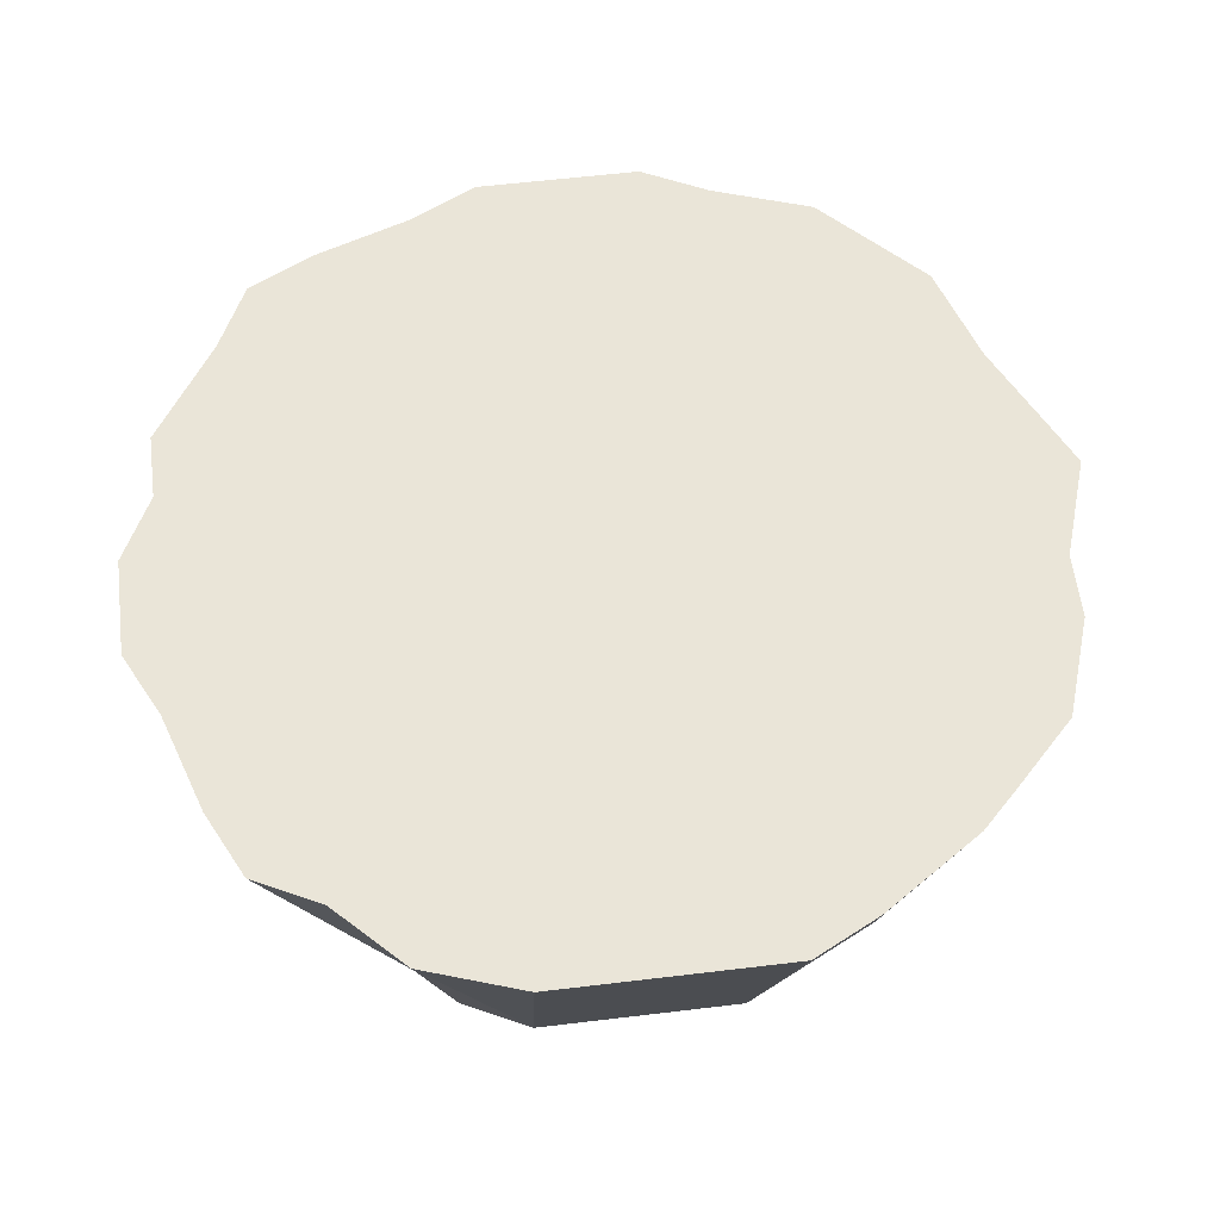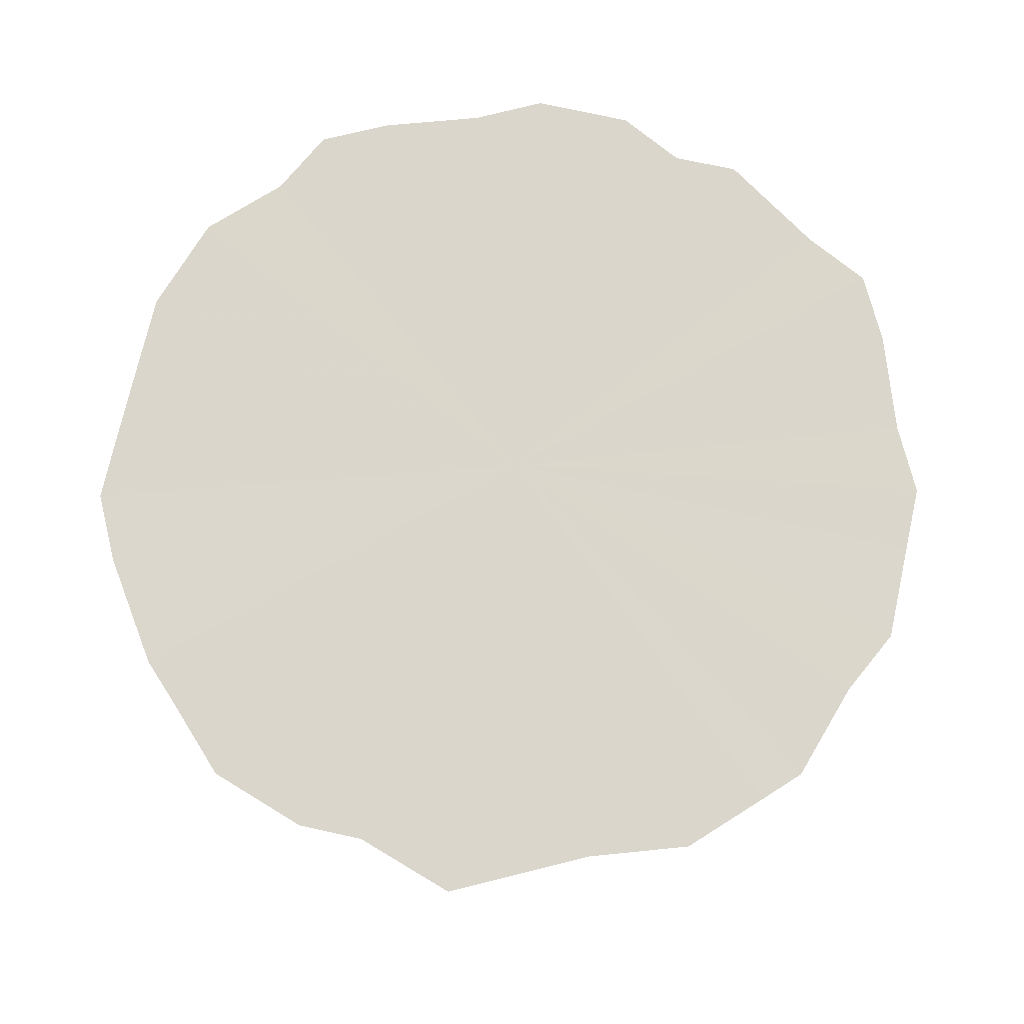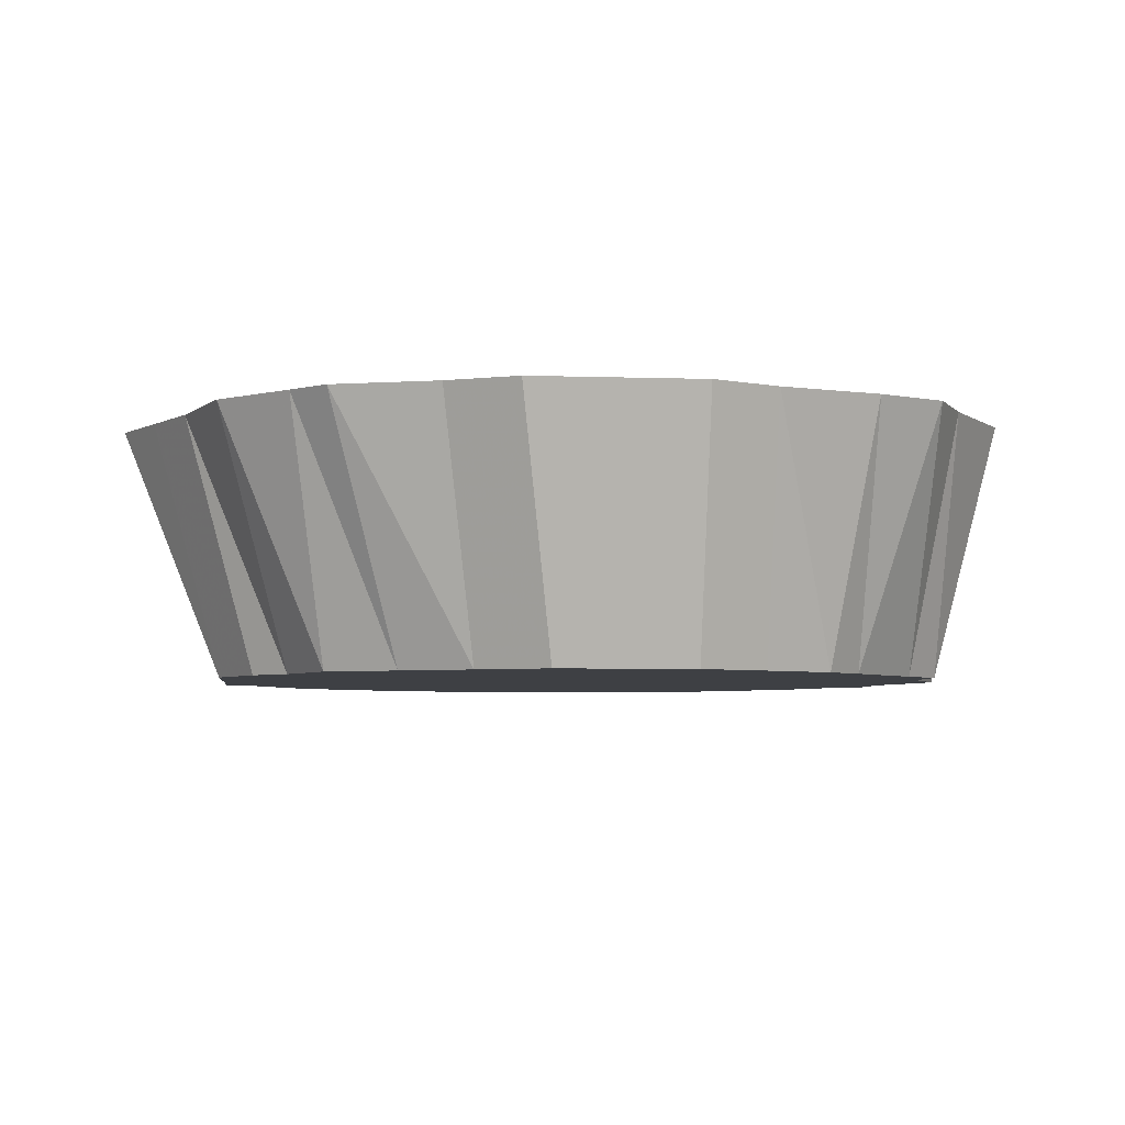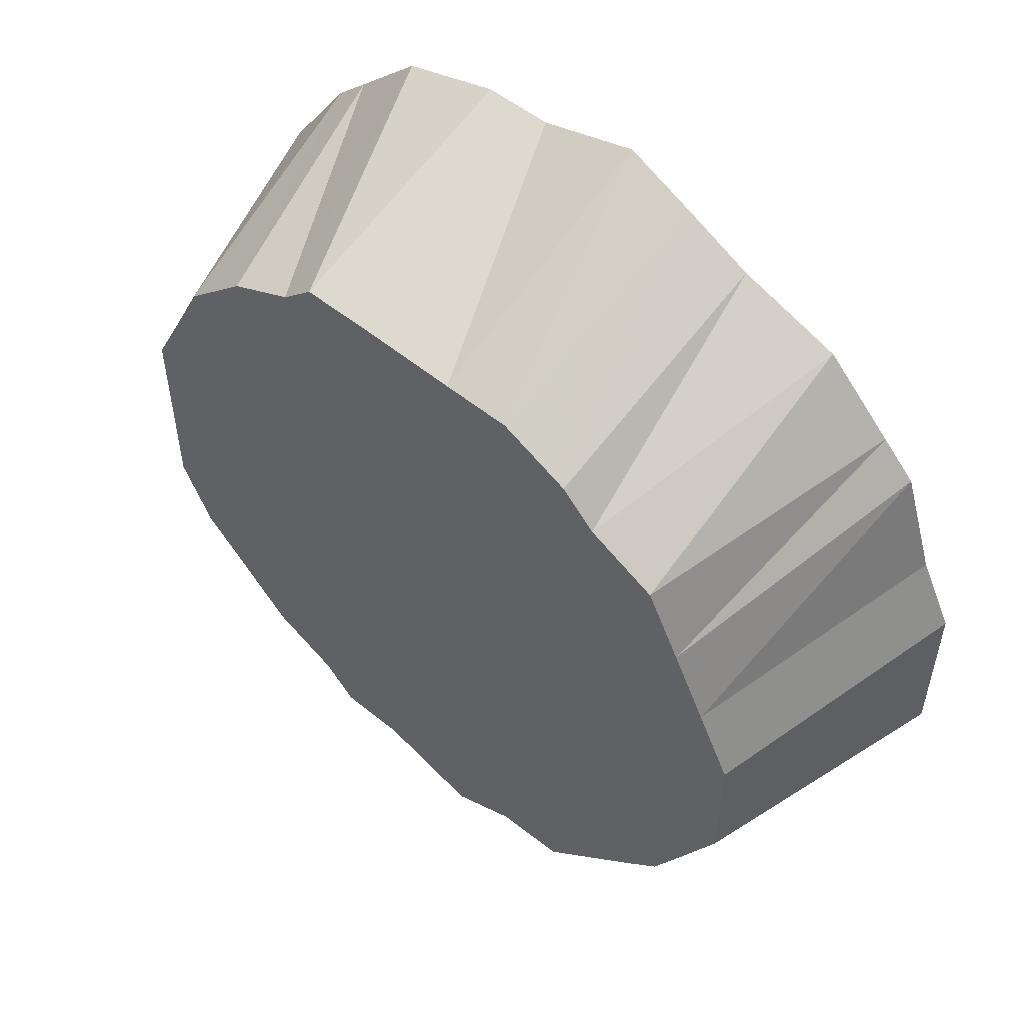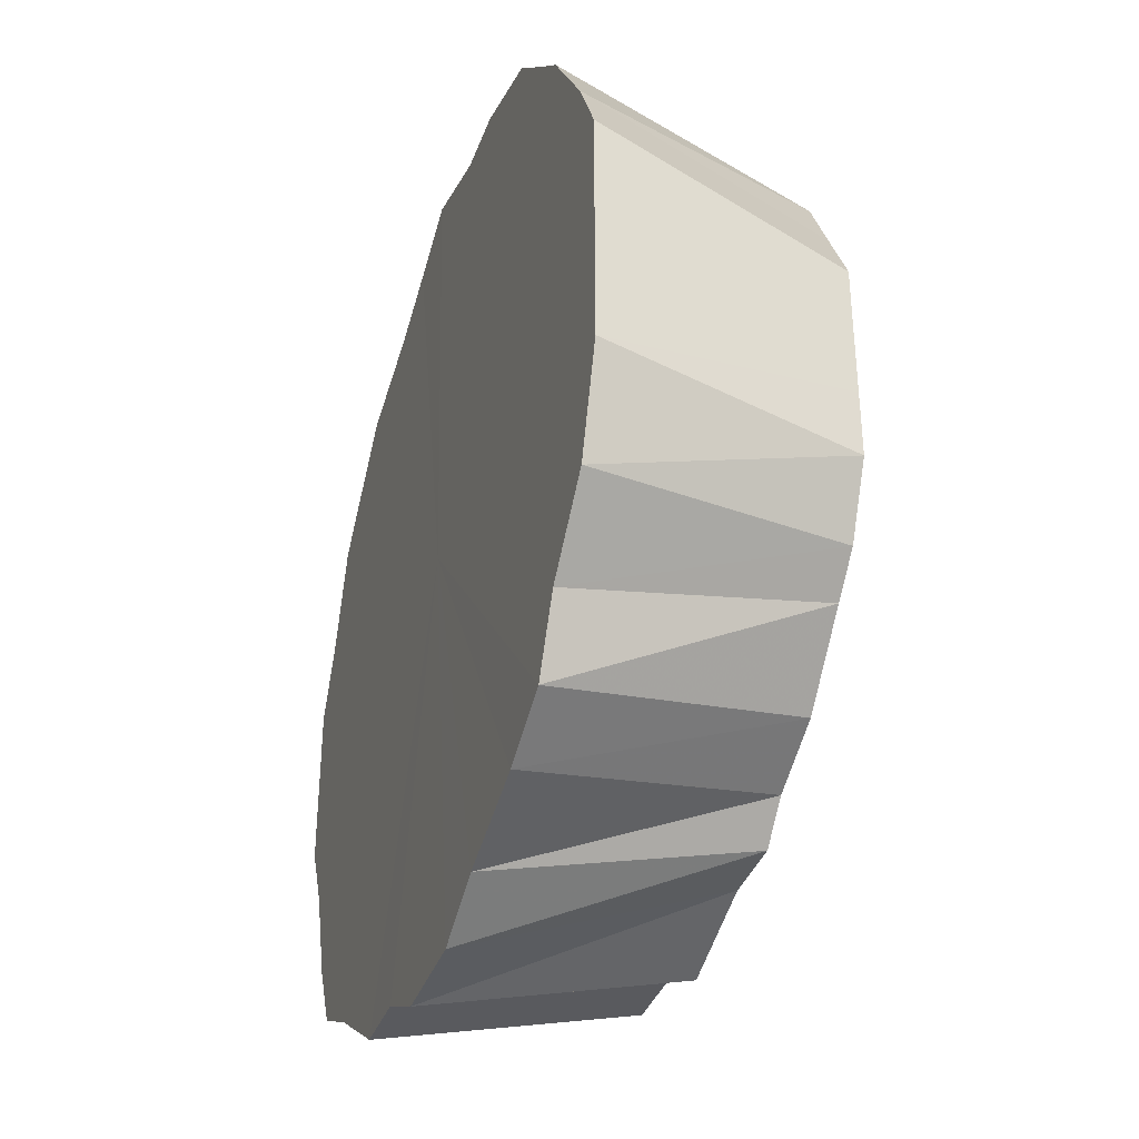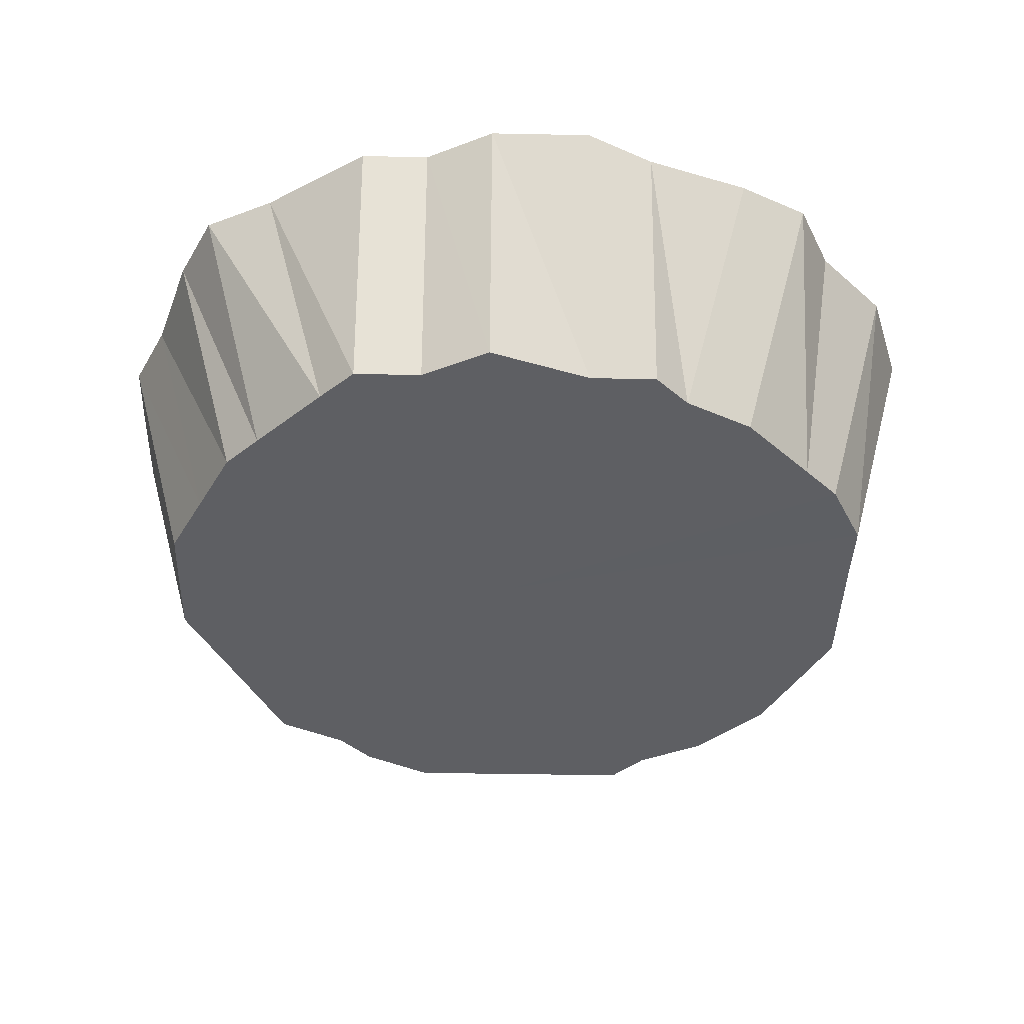
<metadata>
{"format":"obj","ext":"obj","renderer":"f3d","projection":"perspective","resolution":1024,"background":"white","views":[{"elev":59.3,"azim":83.0,"up":"+Z"},{"elev":73.5,"azim":-167.4,"up":"+Z"},{"elev":-4.8,"azim":-96.3,"up":"+Z"},{"elev":54.3,"azim":-139.2,"up":"+Y"},{"elev":-36.9,"azim":71.4,"up":"+Y"},{"elev":-40.7,"azim":-1.5,"up":"+Z"}]}
</metadata>
<code>
o 22712
v 2161 1878 7.526
v 2161 1878 7.526
v 2161 1878 7.601
v 2161 1878 7.601
v 2161 1878 7.601
v 2161 1878 7.601
v 2161 1878 7.526
v 2161 1878 7.526
v 2161 1878 7.601
v 2161 1878 7.601
v 2161 1878 7.526
v 2161 1878 7.601
v 2161 1878 7.601
v 2161 1878 7.526
v 2161 1878 7.601
v 2161 1878 7.601
v 2161 1878 7.526
v 2161 1878 7.601
v 2161 1878 7.601
v 2161 1878 7.526
v 2161 1878 7.601
v 2161 1878 7.601
v 2161 1878 7.526
v 2161 1878 7.601
v 2161 1878 7.601
v 2161 1878 7.526
v 2161 1878 7.601
v 2161 1878 7.601
v 2161 1878 7.526
v 2161 1878 7.601
v 2161 1878 7.601
v 2161 1878 7.526
v 2161 1878 7.601
v 2161 1878 7.601
v 2161 1878 7.526
v 2161 1878 7.601
v 2161 1878 7.601
v 2161 1878 7.526
v 2161 1878 7.601
v 2161 1878 7.601
v 2161 1878 7.526
v 2161 1878 7.601
v 2161 1878 7.601
v 2161 1878 7.526
v 2161 1878 7.601
v 2161 1878 7.601
v 2161 1878 7.526
v 2161 1878 7.601
v 2161 1878 7.601
v 2161 1878 7.526
v 2161 1878 7.601
v 2161 1878 7.601
v 2161 1878 7.526
v 2161 1878 7.601
v 2161 1878 7.601
v 2161 1878 7.526
v 2161 1878 7.601
v 2161 1878 7.601
v 2161 1878 7.526
v 2161 1878 7.601
v 2161 1878 7.601
v 2161 1878 7.526
v 2161 1878 7.601
v 2161 1878 7.601
v 2161 1878 7.526
v 2161 1878 7.601
v 2161 1878 7.601
v 2161 1878 7.526
v 2161 1878 7.601
v 2161 1878 7.601
v 2161 1878 7.526
v 2161 1878 7.601
v 2161 1878 7.601
v 2161 1878 7.526
v 2161 1878 7.601
v 2161 1878 7.601
v 2161 1878 7.526
v 2161 1878 7.601
v 2161 1878 7.601
v 2161 1878 7.526
v 2161 1878 7.601
v 2161 1878 7.601
v 2161 1878 7.526
v 2161 1878 7.601
v 2161 1878 7.601
v 2161 1878 7.526
v 2161 1878 7.601
v 2161 1878 7.601
v 2161 1878 7.526
v 2161 1878 7.601
v 2161 1878 7.601
v 2161 1878 7.526
v 2161 1878 7.601
v 2161 1878 7.601
v 2161 1878 7.526
v 2161 1878 7.601
v 2161 1878 7.601
v 2161 1878 7.526
v 2161 1878 7.601
v 2161 1878 7.601
v 2161 1878 7.601
v 2161 1878 7.601
v 2161 1878 7.601
v 2161 1878 7.601
v 2161 1878 7.601
v 2161 1878 7.601
v 2161 1878 7.601
v 2161 1878 7.601
v 2161 1878 7.601
v 2161 1878 7.601
v 2161 1878 7.601
v 2161 1878 7.601
v 2161 1878 7.601
v 2161 1878 7.601
v 2161 1878 7.601
v 2161 1878 7.601
v 2161 1878 7.601
v 2161 1878 7.601
v 2161 1878 7.601
v 2161 1878 7.601
v 2161 1878 7.601
v 2161 1878 7.601
v 2161 1878 7.601
v 2161 1878 7.601
v 2161 1878 7.601
v 2161 1878 7.601
v 2161 1878 7.601
v 2161 1878 7.601
v 2161 1878 7.601
v 2161 1878 7.601
v 2161 1878 7.601
v 2161 1878 7.601
v 2161 1878 7.601
v 2161 1878 7.601
f 1 2 3
f 2 4 5
f 1 5 6
f 1 7 2
f 8 6 9
f 8 1 10
f 8 7 1
f 11 12 4
f 2 11 13
f 2 7 11
f 14 8 15
f 14 7 8
f 14 9 16
f 11 17 18
f 11 7 17
f 17 19 12
f 20 16 21
f 20 14 22
f 20 7 14
f 23 24 19
f 17 23 25
f 17 7 23
f 26 20 27
f 26 7 20
f 26 21 28
f 23 29 30
f 23 7 29
f 29 31 24
f 32 28 33
f 32 26 34
f 32 7 26
f 35 36 31
f 29 35 37
f 29 7 35
f 38 32 39
f 38 7 32
f 38 33 40
f 35 41 42
f 35 7 41
f 41 43 36
f 44 40 45
f 44 38 46
f 44 7 38
f 47 48 43
f 41 47 49
f 41 7 47
f 50 44 51
f 50 7 44
f 50 45 52
f 47 53 54
f 47 7 53
f 53 55 48
f 56 52 57
f 56 50 58
f 56 7 50
f 59 60 55
f 53 59 61
f 53 7 59
f 62 56 63
f 62 7 56
f 62 57 64
f 59 65 66
f 59 7 65
f 65 67 60
f 68 64 69
f 68 62 70
f 68 7 62
f 71 72 67
f 65 71 73
f 65 7 71
f 74 68 75
f 74 7 68
f 74 69 76
f 71 77 78
f 71 7 77
f 77 79 72
f 80 76 81
f 80 74 82
f 80 7 74
f 83 84 79
f 77 83 85
f 77 7 83
f 86 80 87
f 86 7 80
f 86 81 88
f 83 7 89
f 83 89 90
f 89 91 84
f 89 7 92
f 89 92 93
f 92 94 91
f 92 7 95
f 92 95 96
f 95 97 94
f 98 88 97
f 95 7 98
f 98 7 86
f 95 98 99
f 98 86 100
f 101 102 103
f 102 104 103
f 105 101 103
f 104 106 103
f 107 105 103
f 106 108 103
f 109 107 103
f 108 110 103
f 111 109 103
f 110 112 103
f 113 111 103
f 112 114 103
f 115 113 103
f 114 116 103
f 117 115 103
f 116 118 103
f 119 117 103
f 118 120 103
f 121 119 103
f 120 122 103
f 123 121 103
f 122 124 103
f 125 123 103
f 124 126 103
f 127 125 103
f 126 128 103
f 129 127 103
f 130 129 103
f 128 131 103
f 132 130 103
f 131 133 103
f 134 132 103
f 133 134 103

</code>
